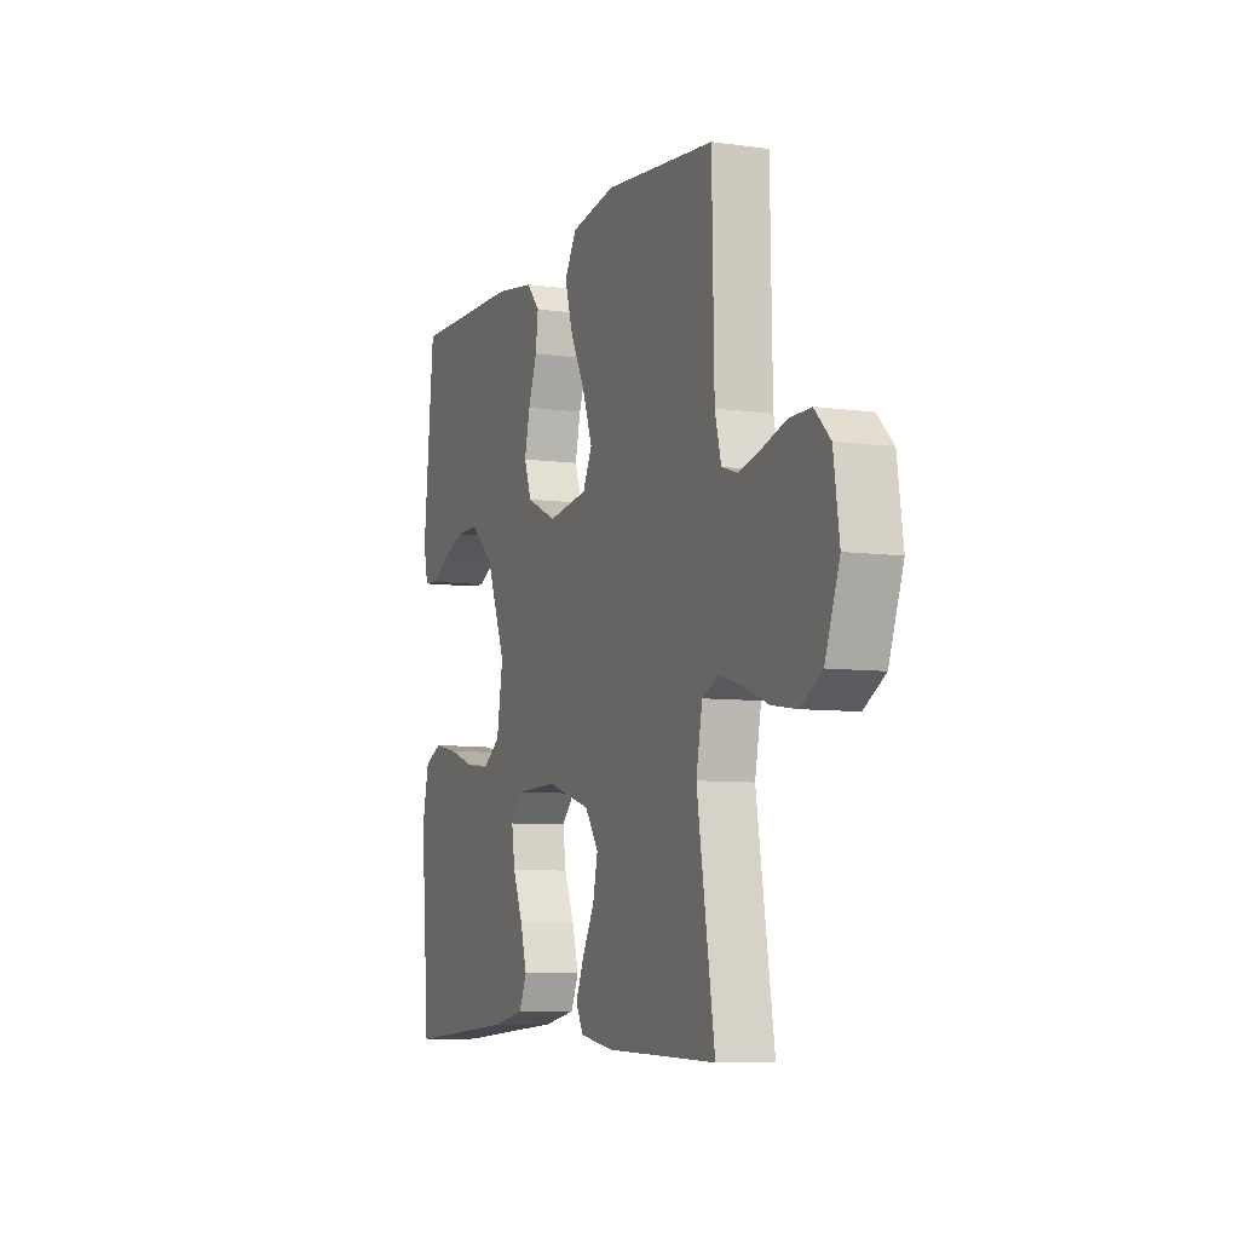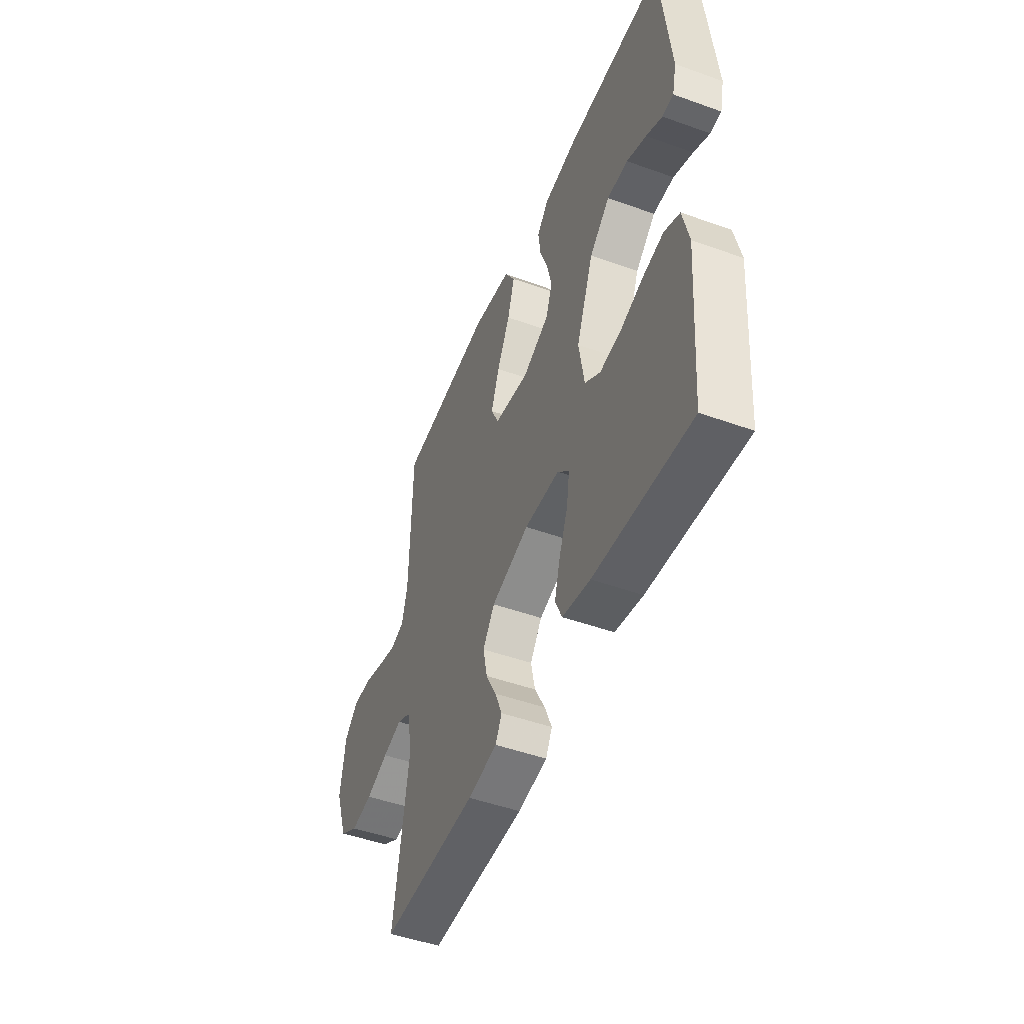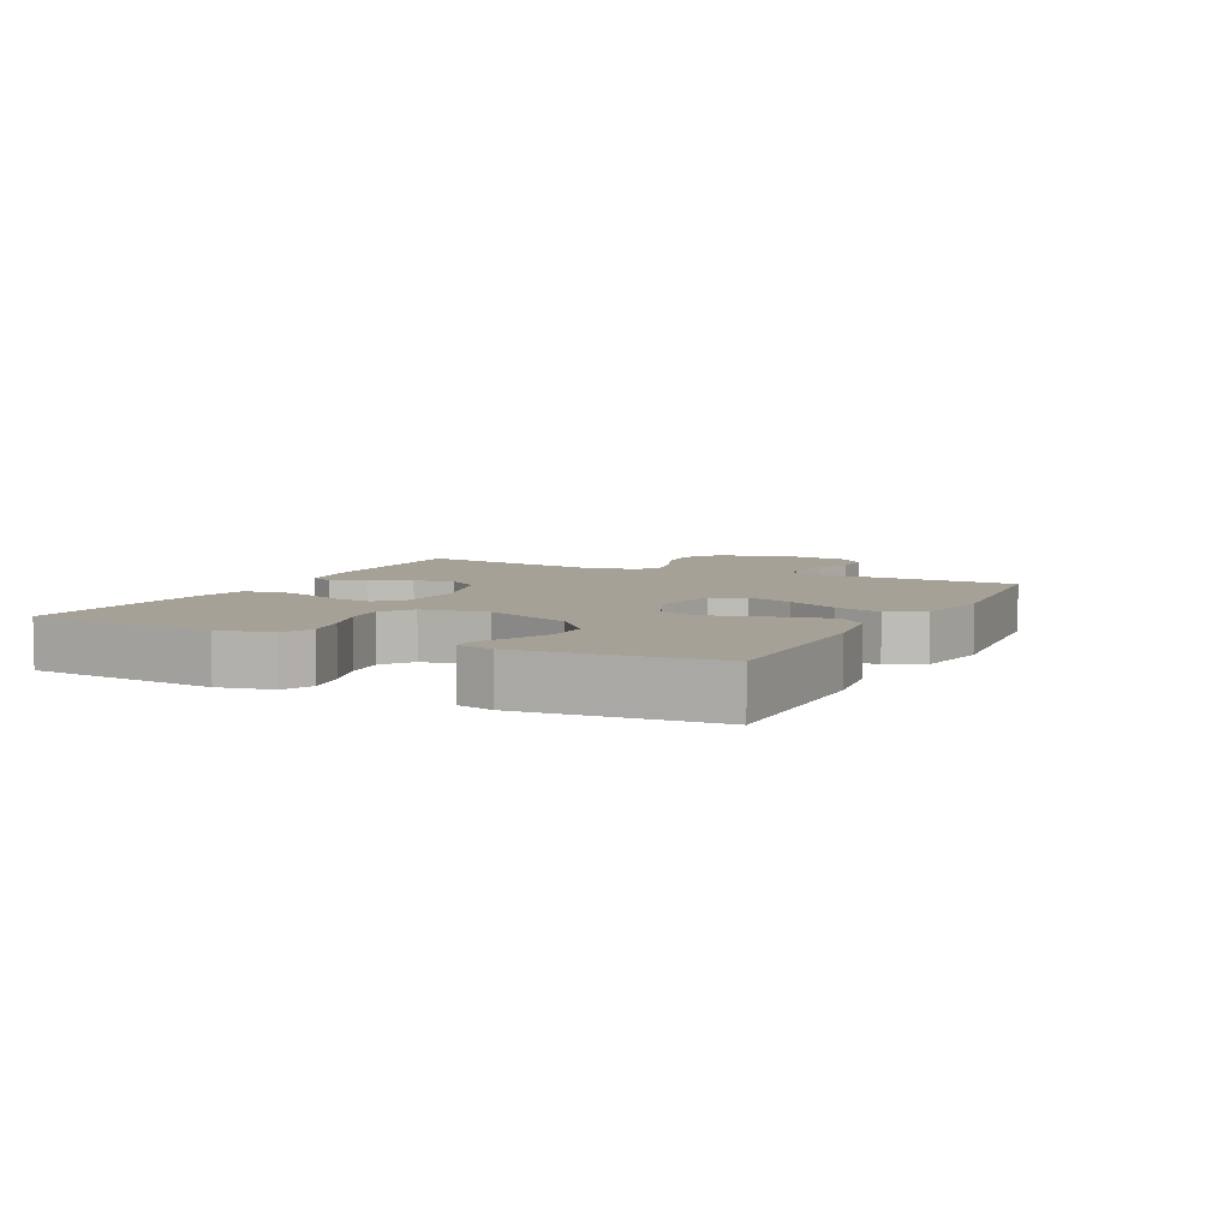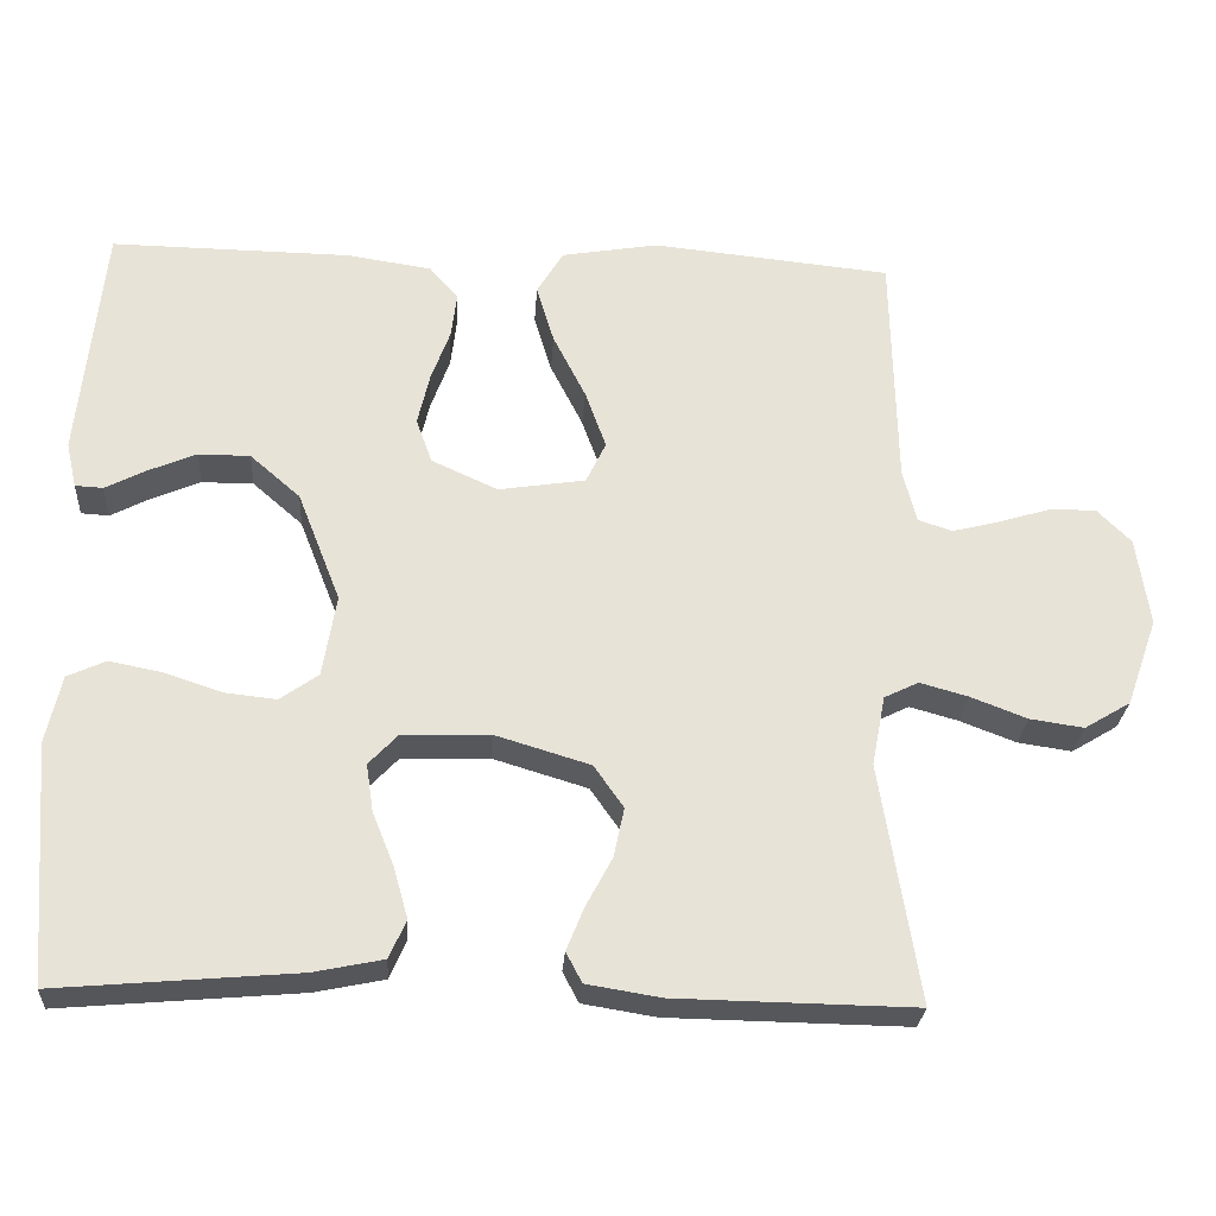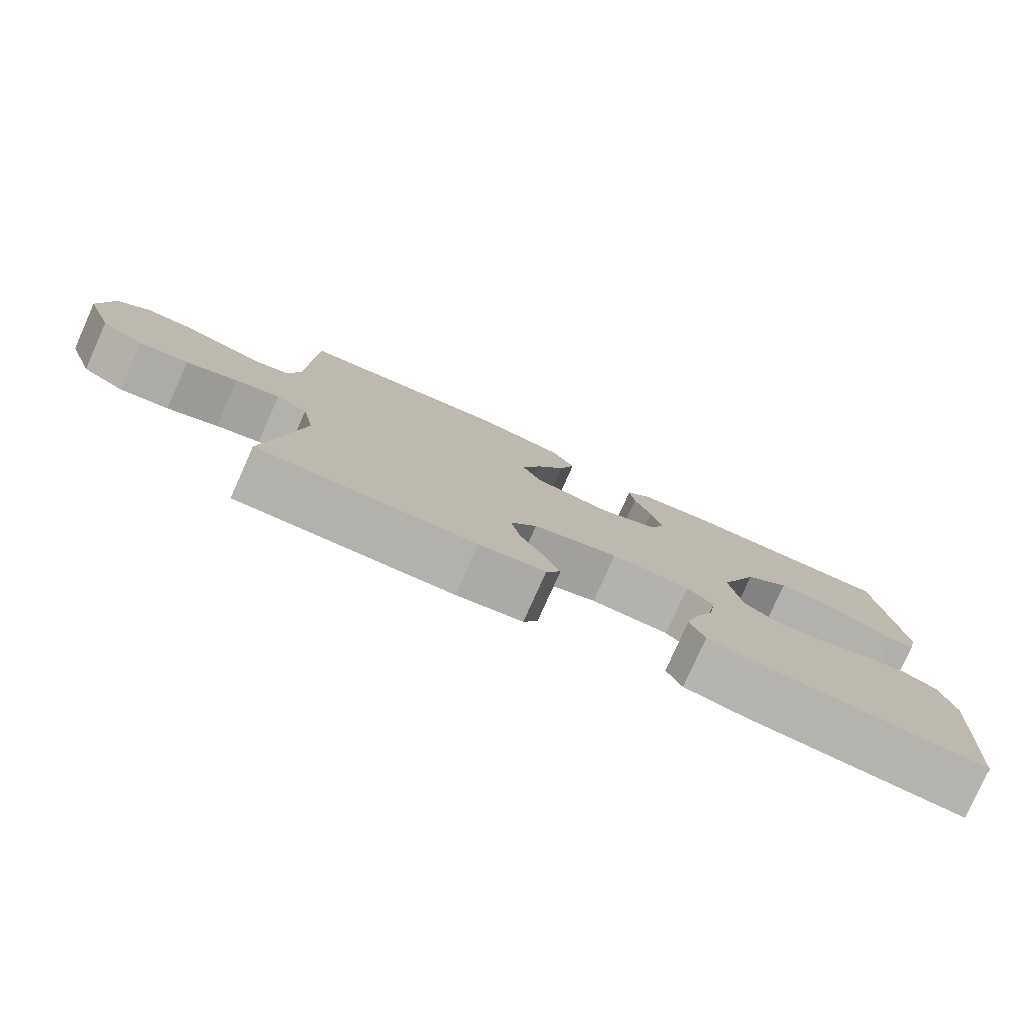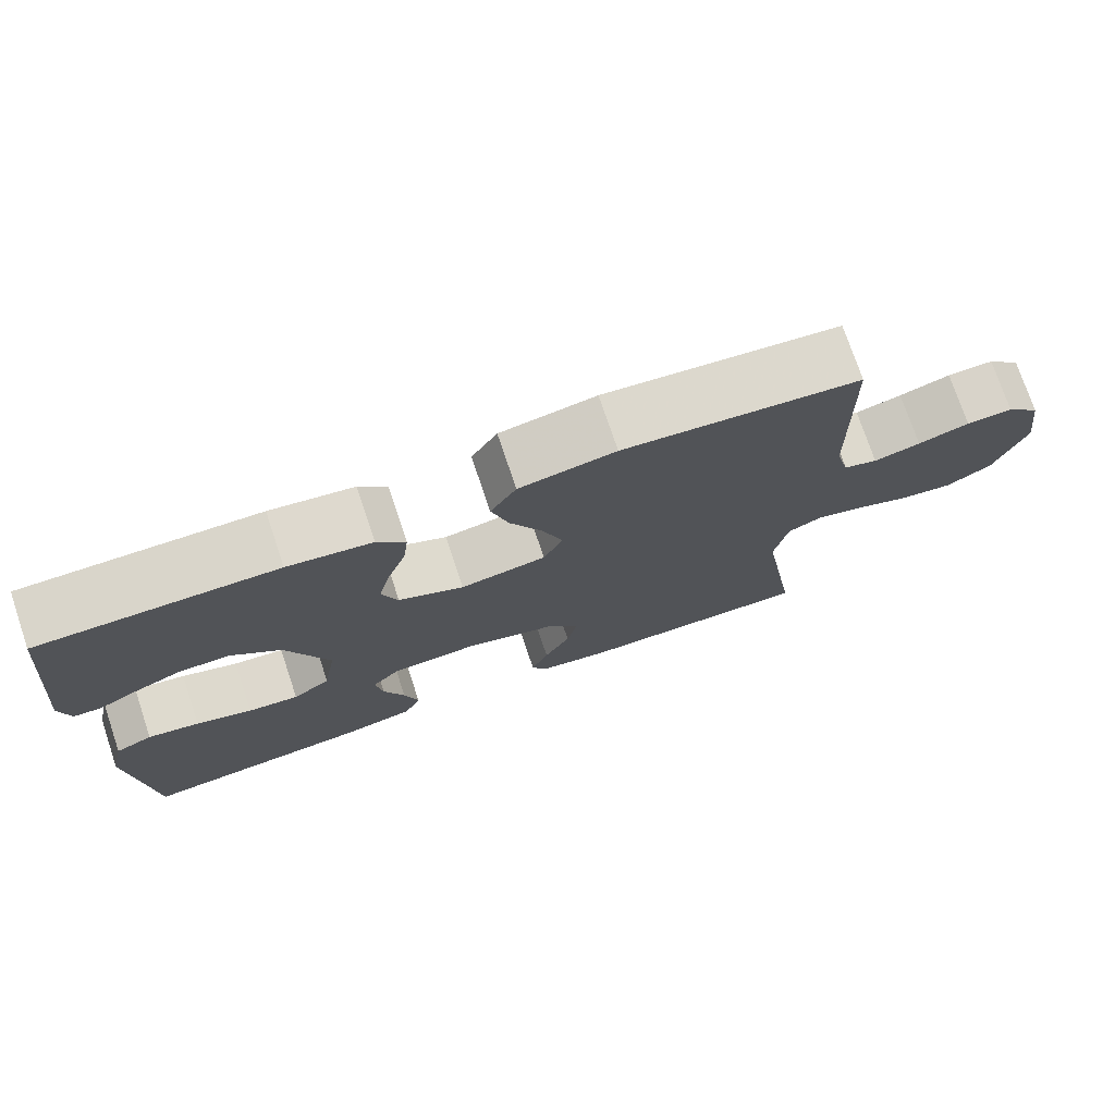
<metadata>
{"format":"obj","ext":"obj","renderer":"f3d","projection":"perspective","resolution":1024,"background":"white","views":[{"elev":-7.3,"azim":68.3,"up":"+Z"},{"elev":-48.3,"azim":-111.9,"up":"+Z"},{"elev":6.2,"azim":-63.1,"up":"+Y"},{"elev":-26.9,"azim":-3.8,"up":"+Z"},{"elev":-79.2,"azim":155.9,"up":"+Z"},{"elev":74.9,"azim":-18.6,"up":"+Z"}]}
</metadata>
<code>
v 0.5 0.07 0.5
v 0.506 0.07 0.2
v 0.523 0.07 0.133
v 0.566 0.07 0.119
v 0.625 0.07 0.134
v 0.69 0.07 0.154
v 0.749 0.07 0.155
v 0.792 0.07 0.112
v 0.808 0.07 0
v 0.769 0.07 -0.11
v 0.711 0.07 -0.145
v 0.643 0.07 -0.135
v 0.573 0.07 -0.108
v 0.512 0.07 -0.091
v 0.469 0.07 -0.112
v 0.452 0.07 -0.2
v 0.5 0.07 -0.5
v 0.2 0.07 -0.495
v 0.108 0.07 -0.48
v 0.088 0.07 -0.442
v 0.11 0.07 -0.388
v 0.143 0.07 -0.326
v 0.156 0.07 -0.264
v 0.119 0.07 -0.211
v 0 0.07 -0.175
v -0.11 0.07 -0.179
v -0.146 0.07 -0.217
v -0.137 0.07 -0.277
v -0.11 0.07 -0.344
v -0.092 0.07 -0.408
v -0.113 0.07 -0.456
v -0.2 0.07 -0.474
v -0.5 0.07 -0.5
v -0.524 0.07 -0.2
v -0.505 0.07 -0.115
v -0.457 0.07 -0.093
v -0.391 0.07 -0.106
v -0.319 0.07 -0.13
v -0.254 0.07 -0.137
v -0.206 0.07 -0.103
v -0.189 0.07 0
v -0.243 0.07 0.138
v -0.306 0.07 0.193
v -0.371 0.07 0.193
v -0.432 0.07 0.167
v -0.482 0.07 0.141
v -0.517 0.07 0.143
v -0.53 0.07 0.2
v -0.5 0.07 0.5
v -0.2 0.07 0.496
v -0.093 0.07 0.48
v -0.057 0.07 0.439
v -0.064 0.07 0.382
v -0.088 0.07 0.316
v -0.103 0.07 0.251
v -0.083 0.07 0.195
v 0 0.07 0.157
v 0.109 0.07 0.174
v 0.134 0.07 0.226
v 0.108 0.07 0.299
v 0.067 0.07 0.38
v 0.045 0.07 0.454
v 0.078 0.07 0.509
v 0.2 0.07 0.53
v 0.5 0 0.5
v 0.506 0 0.2
v 0.523 0 0.133
v 0.566 0 0.119
v 0.625 0 0.134
v 0.69 0 0.154
v 0.749 0 0.155
v 0.792 0 0.112
v 0.808 0 0
v 0.769 0 -0.11
v 0.711 0 -0.145
v 0.643 0 -0.135
v 0.573 0 -0.108
v 0.512 0 -0.091
v 0.469 0 -0.112
v 0.452 0 -0.2
v 0.5 0 -0.5
v 0.2 0 -0.495
v 0.108 0 -0.48
v 0.088 0 -0.442
v 0.11 0 -0.388
v 0.143 0 -0.326
v 0.156 0 -0.264
v 0.119 0 -0.211
v 0 0 -0.175
v -0.11 0 -0.179
v -0.146 0 -0.217
v -0.137 0 -0.277
v -0.11 0 -0.344
v -0.092 0 -0.408
v -0.113 0 -0.456
v -0.2 0 -0.474
v -0.5 0 -0.5
v -0.524 0 -0.2
v -0.505 0 -0.115
v -0.457 0 -0.093
v -0.391 0 -0.106
v -0.319 0 -0.13
v -0.254 0 -0.137
v -0.206 0 -0.103
v -0.189 0 0
v -0.243 0 0.138
v -0.306 0 0.193
v -0.371 0 0.193
v -0.432 0 0.167
v -0.482 0 0.141
v -0.517 0 0.143
v -0.53 0 0.2
v -0.5 0 0.5
v -0.2 0 0.496
v -0.093 0 0.48
v -0.057 0 0.439
v -0.064 0 0.382
v -0.088 0 0.316
v -0.103 0 0.251
v -0.083 0 0.195
v 0 0 0.157
v 0.109 0 0.174
v 0.134 0 0.226
v 0.108 0 0.299
v 0.067 0 0.38
v 0.045 0 0.454
v 0.078 0 0.509
v 0.2 0 0.53
f 63 64 1 2
f 60 61 62 63
f 59 60 63 2
f 58 59 2 3
f 57 58 3 4
f 51 52 53 54
f 51 54 55
f 50 51 55
f 49 50 55 56
f 45 46 47 48
f 44 45 48 49
f 43 44 49 56
f 35 36 37 38
f 35 38 39
f 34 35 39
f 33 34 39
f 32 33 39 40
f 28 29 30 31
f 27 28 31 32
f 19 20 21 22
f 17 18 19 22
f 16 17 22 23
f 15 16 23 24
f 10 11 12 13
f 10 13 14
f 9 10 14
f 8 9 14
f 5 6 7 8
f 4 5 8 14
f 57 4 14 15
f 42 43 56 57
f 41 42 57 15
f 27 32 40 41
f 26 27 41
f 25 26 41 15
f 15 24 25
f 66 65 128 127
f 127 126 125 124
f 66 127 124 123
f 67 66 123 122
f 68 67 122 121
f 118 117 116 115
f 119 118 115
f 119 115 114
f 120 119 114 113
f 112 111 110 109
f 113 112 109 108
f 120 113 108 107
f 102 101 100 99
f 103 102 99
f 103 99 98
f 103 98 97
f 104 103 97 96
f 95 94 93 92
f 96 95 92 91
f 86 85 84 83
f 86 83 82 81
f 87 86 81 80
f 88 87 80 79
f 77 76 75 74
f 78 77 74
f 78 74 73
f 78 73 72
f 72 71 70 69
f 78 72 69 68
f 79 78 68 121
f 121 120 107 106
f 79 121 106 105
f 105 104 96 91
f 105 91 90
f 79 105 90 89
f 89 88 79
f 1 65 66 2
f 2 66 67 3
f 3 67 68 4
f 4 68 69 5
f 5 69 70 6
f 6 70 71 7
f 7 71 72 8
f 8 72 73 9
f 9 73 74 10
f 10 74 75 11
f 11 75 76 12
f 12 76 77 13
f 13 77 78 14
f 14 78 79 15
f 15 79 80 16
f 16 80 81 17
f 17 81 82 18
f 18 82 83 19
f 19 83 84 20
f 20 84 85 21
f 21 85 86 22
f 22 86 87 23
f 23 87 88 24
f 24 88 89 25
f 25 89 90 26
f 26 90 91 27
f 27 91 92 28
f 28 92 93 29
f 29 93 94 30
f 30 94 95 31
f 31 95 96 32
f 32 96 97 33
f 33 97 98 34
f 34 98 99 35
f 35 99 100 36
f 36 100 101 37
f 37 101 102 38
f 38 102 103 39
f 39 103 104 40
f 40 104 105 41
f 41 105 106 42
f 42 106 107 43
f 43 107 108 44
f 44 108 109 45
f 45 109 110 46
f 46 110 111 47
f 47 111 112 48
f 48 112 113 49
f 49 113 114 50
f 50 114 115 51
f 51 115 116 52
f 52 116 117 53
f 53 117 118 54
f 54 118 119 55
f 55 119 120 56
f 56 120 121 57
f 57 121 122 58
f 58 122 123 59
f 59 123 124 60
f 60 124 125 61
f 61 125 126 62
f 62 126 127 63
f 63 127 128 64
f 64 128 65 1

</code>
